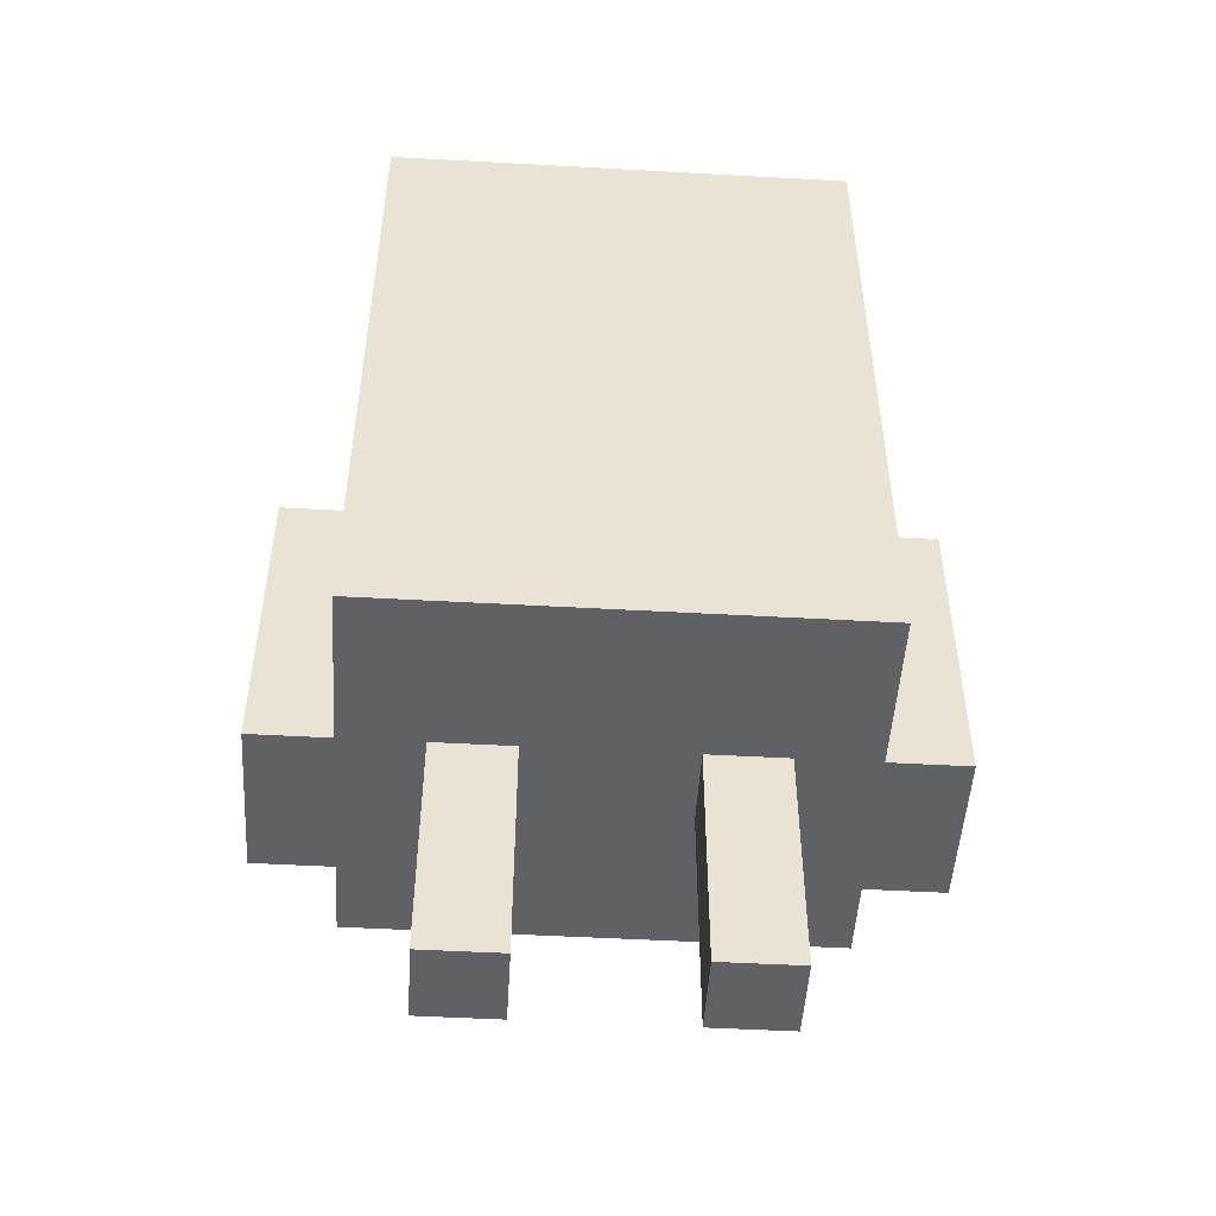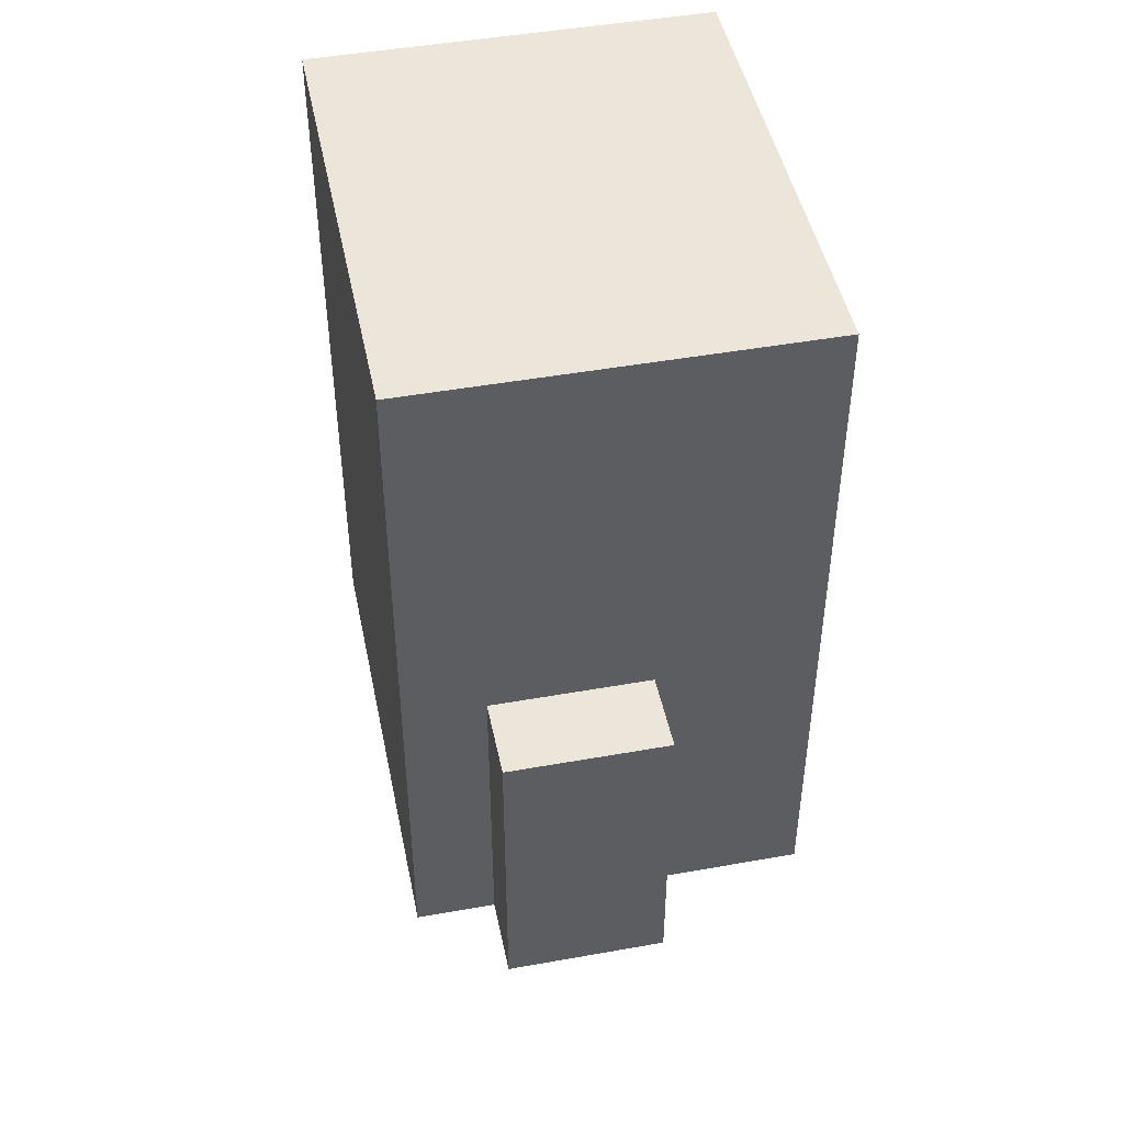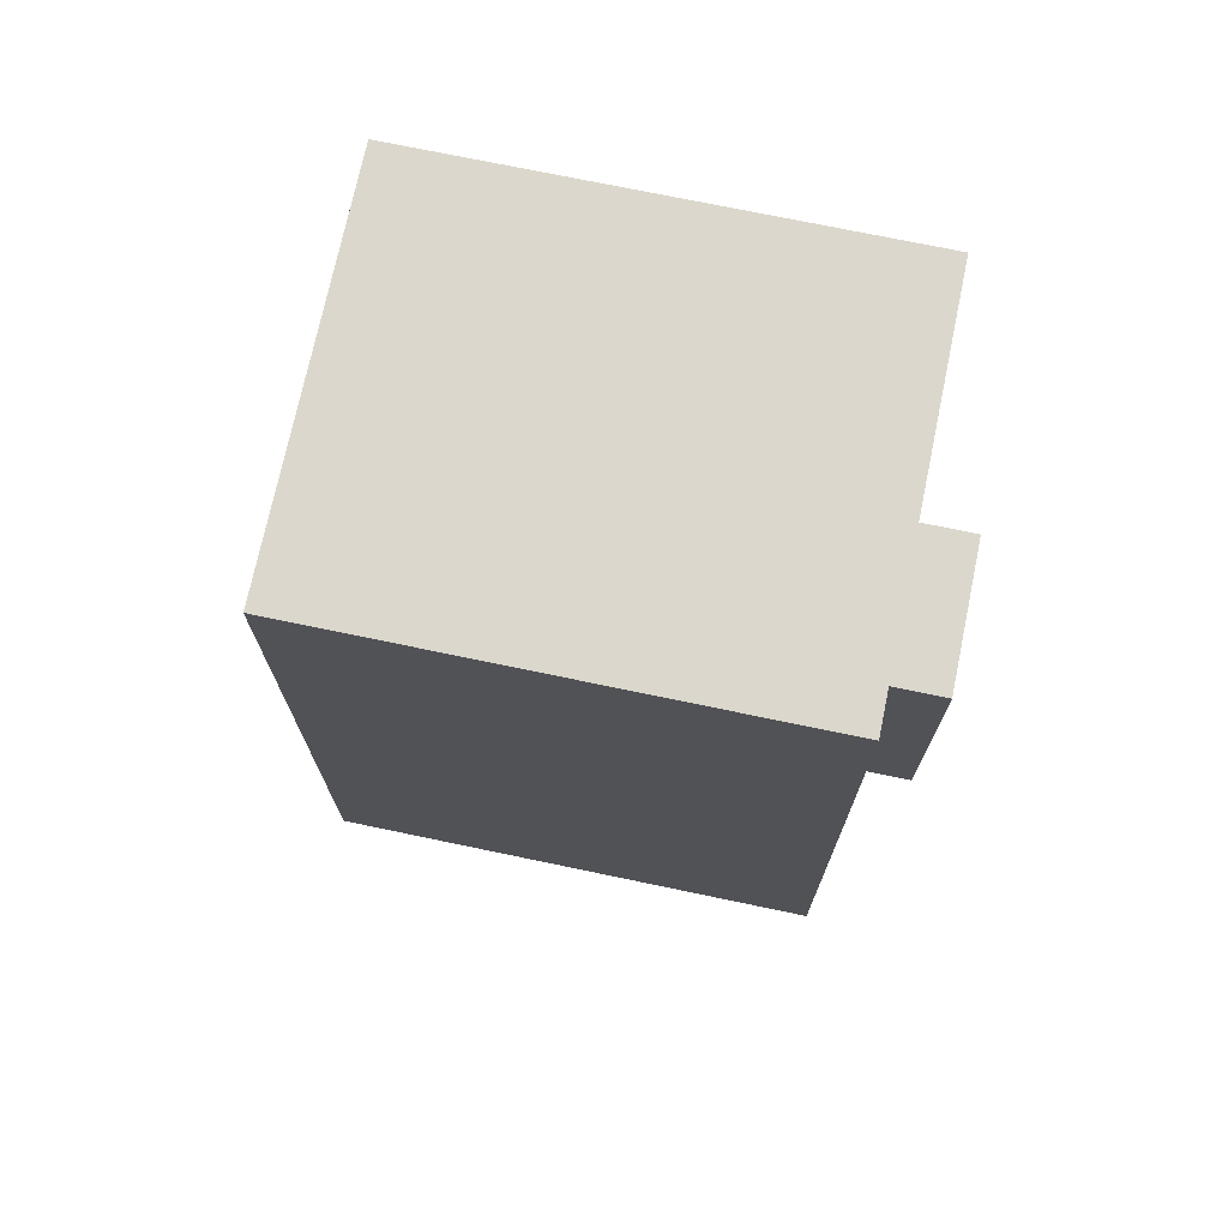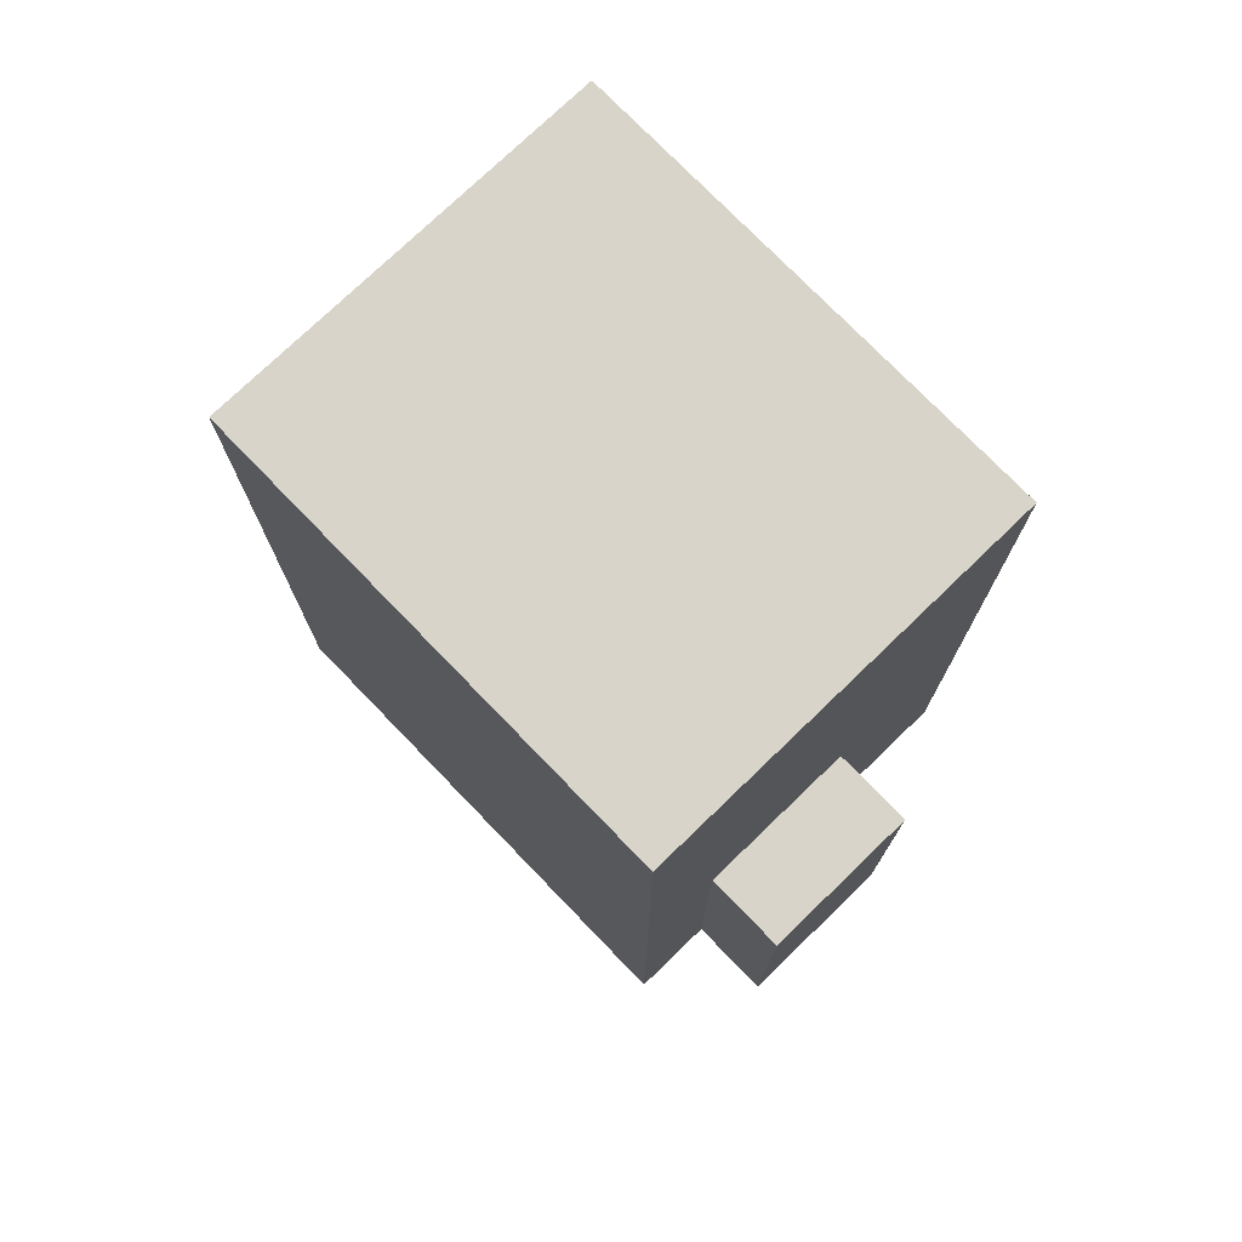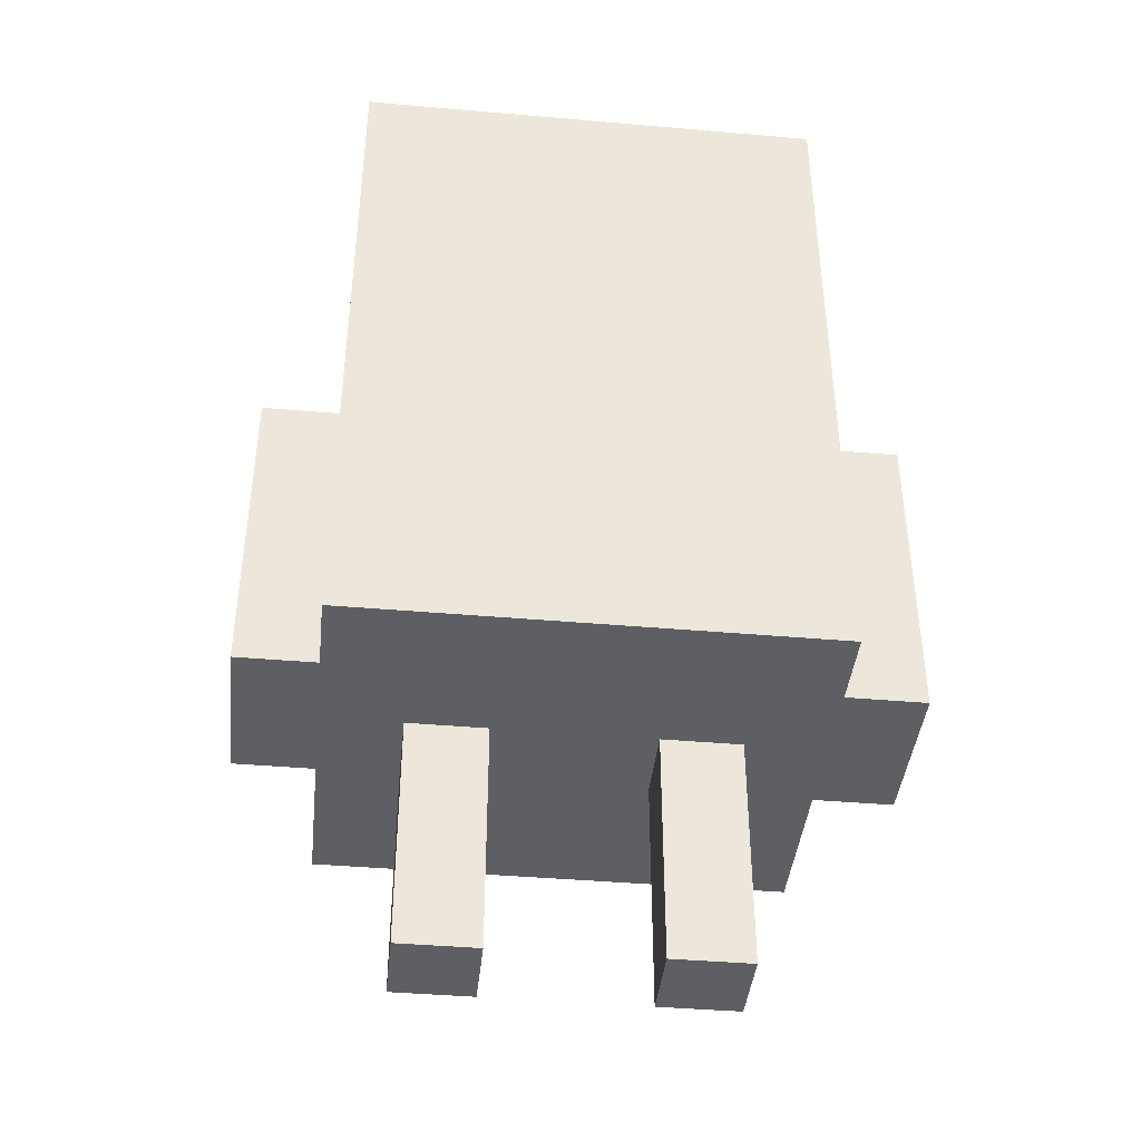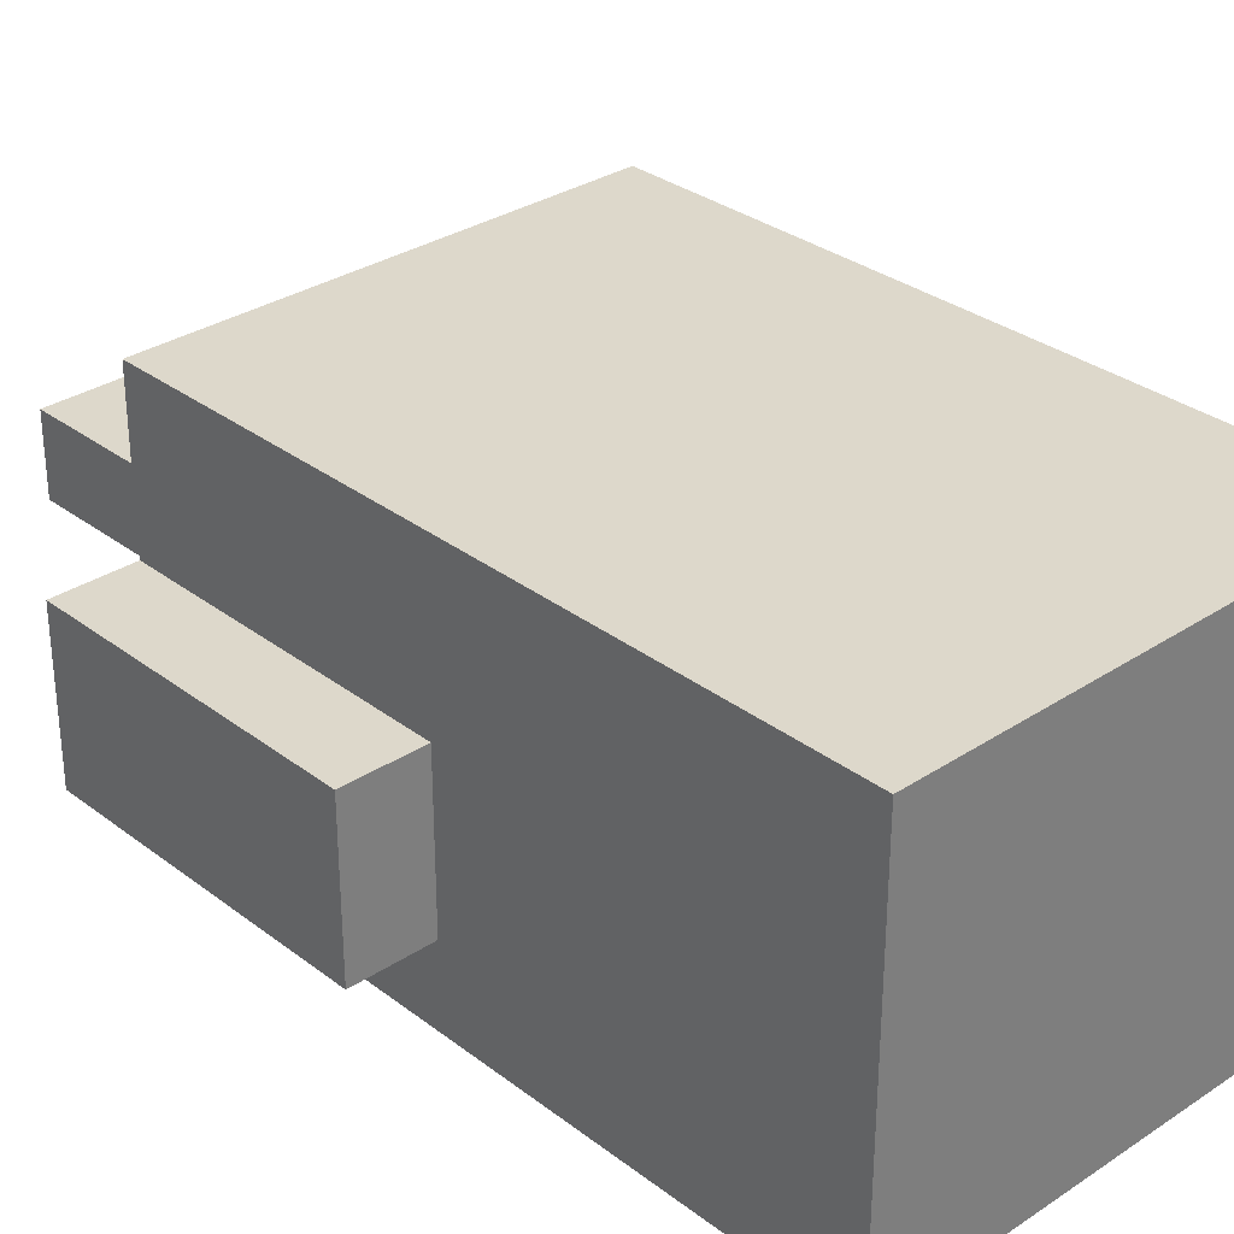
<metadata>
{"format":"obj","ext":"obj","renderer":"f3d","projection":"perspective","resolution":1024,"background":"white","views":[{"elev":-50.0,"azim":-3.5,"up":"+Y"},{"elev":46.7,"azim":-101.5,"up":"+Y"},{"elev":72.9,"azim":11.8,"up":"+Y"},{"elev":75.4,"azim":-134.0,"up":"+Y"},{"elev":-41.7,"azim":174.0,"up":"+Y"},{"elev":31.4,"azim":137.0,"up":"+Z"}]}
</metadata>
<code>
o
v -0.4 0.3 0
v -0.4 0.3 -0.2
v -0.4 0.6 0
v -0.4 0.6 -0.2
v -0.4 0.7 0
v -0.4 0.7 -0.2
v -0.3 0.3 0.2
v -0.3 0.3 0
v -0.3 0.3 -0.2
v -0.3 0.3 -0.3
v -0.3 0.6 0
v -0.3 0.6 -0.2
v -0.3 0.7 0.2
v -0.3 0.7 0
v -0.3 0.7 -0.2
v -0.3 0.7 -0.3
v -0.3 0.9 -0.1
v -0.3 0.9 -0.3
v -0.3 1 0.1
v -0.3 1 -0.1
v -0.3 1.1 0.2
v -0.3 1.1 0.1
v -0.3 1.2 0.2
v -0.3 1.2 -0.3
v -0.2 0 0
v -0.2 0 -0.1
v -0.2 0.1 0
v -0.2 0.1 -0.1
v -0.2 0.2 0
v -0.2 0.2 -0.1
v -0.2 0.3 0
v -0.2 0.3 -0.1
v 0.1 0 0
v 0.1 0 -0.1
v 0.1 0.1 0
v 0.1 0.1 -0.1
v 0.1 0.2 0
v 0.1 0.2 -0.1
v 0.1 0.3 0
v 0.1 0.3 -0.1
v -0.1 0 0
v -0.1 0 -0.1
v -0.1 0.1 0
v -0.1 0.1 -0.1
v -0.1 0.2 0
v -0.1 0.2 -0.1
v -0.1 0.3 0
v -0.1 0.3 -0.1
v 0.2 0 0
v 0.2 0 -0.1
v 0.2 0.1 0
v 0.2 0.1 -0.1
v 0.2 0.2 0
v 0.2 0.2 -0.1
v 0.2 0.3 0
v 0.2 0.3 -0.1
v 0.3 0.3 0.2
v 0.3 0.3 0
v 0.3 0.3 -0.2
v 0.3 0.3 -0.3
v 0.3 0.6 0
v 0.3 0.6 -0.2
v 0.3 0.7 0.2
v 0.3 0.7 0
v 0.3 0.7 -0.2
v 0.3 0.7 -0.3
v 0.3 0.9 -0.1
v 0.3 0.9 -0.3
v 0.3 1 0.1
v 0.3 1 -0.1
v 0.3 1.1 0.2
v 0.3 1.1 0.1
v 0.3 1.2 0.2
v 0.3 1.2 -0.3
v 0.4 0.3 0
v 0.4 0.3 -0.2
v 0.4 0.6 0
v 0.4 0.6 -0.2
v 0.4 0.7 0
v 0.4 0.7 -0.2
v -0.3 0.3 0.2
v -0.3 0.7 0.2
v -0.3 1.1 0.2
v -0.3 1.2 0.2
v -0.2 0.9 0.2
v -0.2 1 0.2
v -0.1 0.9 0.2
v -0.1 1 0.2
v 0.1 0.9 0.2
v 0.1 1 0.2
v 0.2 0.9 0.2
v 0.2 1 0.2
v 0.3 0.3 0.2
v 0.3 0.7 0.2
v 0.3 1.1 0.2
v 0.3 1.2 0.2
v -0.4 0.3 0
v -0.4 0.6 0
v -0.4 0.7 0
v -0.3 0.3 0
v -0.3 0.6 0
v -0.3 0.7 0
v -0.2 0 0
v -0.2 0.1 0
v -0.2 0.2 0
v -0.2 0.3 0
v -0.1 0 0
v -0.1 0.1 0
v -0.1 0.2 0
v -0.1 0.3 0
v 0.1 0 0
v 0.1 0.1 0
v 0.1 0.2 0
v 0.1 0.3 0
v 0.2 0 0
v 0.2 0.1 0
v 0.2 0.2 0
v 0.2 0.3 0
v 0.3 0.3 0
v 0.3 0.6 0
v 0.3 0.7 0
v 0.4 0.3 0
v 0.4 0.6 0
v 0.4 0.7 0
v -0.2 0 -0.1
v -0.2 0.1 -0.1
v -0.2 0.2 -0.1
v -0.2 0.3 -0.1
v -0.1 0 -0.1
v -0.1 0.1 -0.1
v -0.1 0.2 -0.1
v -0.1 0.3 -0.1
v 0.1 0 -0.1
v 0.1 0.1 -0.1
v 0.1 0.2 -0.1
v 0.1 0.3 -0.1
v 0.2 0 -0.1
v 0.2 0.1 -0.1
v 0.2 0.2 -0.1
v 0.2 0.3 -0.1
v -0.4 0.3 -0.2
v -0.4 0.6 -0.2
v -0.4 0.7 -0.2
v -0.3 0.3 -0.2
v -0.3 0.6 -0.2
v -0.3 0.7 -0.2
v 0.3 0.3 -0.2
v 0.3 0.6 -0.2
v 0.3 0.7 -0.2
v 0.4 0.3 -0.2
v 0.4 0.6 -0.2
v 0.4 0.7 -0.2
v -0.3 0.3 -0.3
v -0.3 0.7 -0.3
v -0.3 0.9 -0.3
v -0.3 1.2 -0.3
v -0.2 0.8 -0.3
v -0.2 0.9 -0.3
v 0.2 0.8 -0.3
v 0.2 0.9 -0.3
v 0.3 0.3 -0.3
v 0.3 0.7 -0.3
v 0.3 0.9 -0.3
v 0.3 1.2 -0.3
v -0.2 0 0
v -0.1 0 0
v 0.1 0 0
v 0.2 0 0
v -0.2 0 -0.1
v -0.1 0 -0.1
v 0.1 0 -0.1
v 0.2 0 -0.1
v -0.3 0.3 0.2
v 0.3 0.3 0.2
v -0.2 0.3 0.1
v 0.2 0.3 0.1
v -0.4 0.3 0
v -0.3 0.3 0
v -0.2 0.3 0
v -0.1 0.3 0
v 0.1 0.3 0
v 0.2 0.3 0
v 0.3 0.3 0
v 0.4 0.3 0
v -0.2 0.3 -0.1
v -0.1 0.3 -0.1
v 0.1 0.3 -0.1
v 0.2 0.3 -0.1
v -0.4 0.3 -0.2
v -0.3 0.3 -0.2
v -0.2 0.3 -0.2
v 0.2 0.3 -0.2
v 0.3 0.3 -0.2
v 0.4 0.3 -0.2
v -0.3 0.3 -0.3
v 0.3 0.3 -0.3
v -0.4 0.7 0
v -0.3 0.7 0
v 0.3 0.7 0
v 0.4 0.7 0
v -0.4 0.7 -0.2
v -0.3 0.7 -0.2
v 0.3 0.7 -0.2
v 0.4 0.7 -0.2
v -0.3 1.2 0.2
v 0.3 1.2 0.2
v -0.3 1.2 -0.3
v 0.3 1.2 -0.3
f 3 2 1
f 4 2 3
f 5 4 3
f 6 4 5
f 11 8 7
f 12 10 9
f 13 11 7
f 14 11 13
f 15 10 12
f 16 10 15
f 17 14 13
f 17 15 14
f 17 16 15
f 18 16 17
f 19 17 13
f 20 18 17
f 20 17 19
f 21 19 13
f 22 20 19
f 22 19 21
f 23 22 21
f 24 18 20
f 24 22 23
f 24 20 22
f 27 26 25
f 28 26 27
f 29 28 27
f 30 28 29
f 31 30 29
f 32 30 31
f 35 34 33
f 36 34 35
f 37 36 35
f 38 36 37
f 39 38 37
f 40 38 39
f 41 42 43
f 43 42 44
f 43 44 45
f 45 44 46
f 45 46 47
f 47 46 48
f 49 50 51
f 51 50 52
f 51 52 53
f 53 52 54
f 53 54 55
f 55 54 56
f 57 58 61
f 59 60 62
f 57 61 63
f 63 61 64
f 62 60 65
f 65 60 66
f 63 64 67
f 64 65 67
f 65 66 67
f 67 66 68
f 63 67 69
f 67 68 70
f 69 67 70
f 63 69 71
f 69 70 72
f 71 69 72
f 71 72 73
f 70 68 74
f 73 72 74
f 72 70 74
f 75 76 77
f 77 76 78
f 77 78 79
f 79 78 80
f 85 83 82
f 86 83 85
f 87 85 82
f 87 86 85
f 88 83 86
f 88 86 87
f 89 87 82
f 89 88 87
f 90 83 88
f 90 88 89
f 91 89 82
f 91 90 89
f 92 83 90
f 92 90 91
f 93 82 81
f 94 91 82
f 94 82 93
f 94 92 91
f 95 83 92
f 95 92 94
f 95 84 83
f 96 84 95
f 100 98 97
f 101 99 98
f 101 98 100
f 102 99 101
f 107 104 103
f 108 105 104
f 108 104 107
f 109 106 105
f 109 105 108
f 110 106 109
f 115 112 111
f 116 113 112
f 116 112 115
f 117 114 113
f 117 113 116
f 118 114 117
f 122 120 119
f 123 121 120
f 123 120 122
f 124 121 123
f 125 126 129
f 126 127 130
f 129 126 130
f 127 128 131
f 130 127 131
f 131 128 132
f 133 134 137
f 134 135 138
f 137 134 138
f 135 136 139
f 138 135 139
f 139 136 140
f 141 142 144
f 142 143 145
f 144 142 145
f 145 143 146
f 147 148 150
f 148 149 151
f 150 148 151
f 151 149 152
f 154 155 157
f 155 156 158
f 157 155 158
f 154 157 159
f 157 158 159
f 158 156 160
f 159 158 160
f 153 154 161
f 154 159 162
f 161 154 162
f 159 160 162
f 160 156 163
f 162 160 163
f 163 156 164
f 169 166 165
f 170 166 169
f 171 168 167
f 172 168 171
f 175 174 173
f 176 174 175
f 178 175 173
f 179 176 175
f 179 175 178
f 180 176 179
f 181 176 180
f 182 174 176
f 182 176 181
f 183 174 182
f 185 179 178
f 186 181 180
f 187 181 186
f 188 183 182
f 189 178 177
f 190 185 178
f 190 178 189
f 191 188 187
f 191 185 190
f 191 187 186
f 191 186 185
f 192 183 188
f 192 188 191
f 193 184 183
f 193 183 192
f 194 184 193
f 195 192 191
f 195 193 192
f 195 191 190
f 196 193 195
f 197 198 201
f 201 198 202
f 199 200 203
f 203 200 204
f 205 206 207
f 207 206 208

</code>
